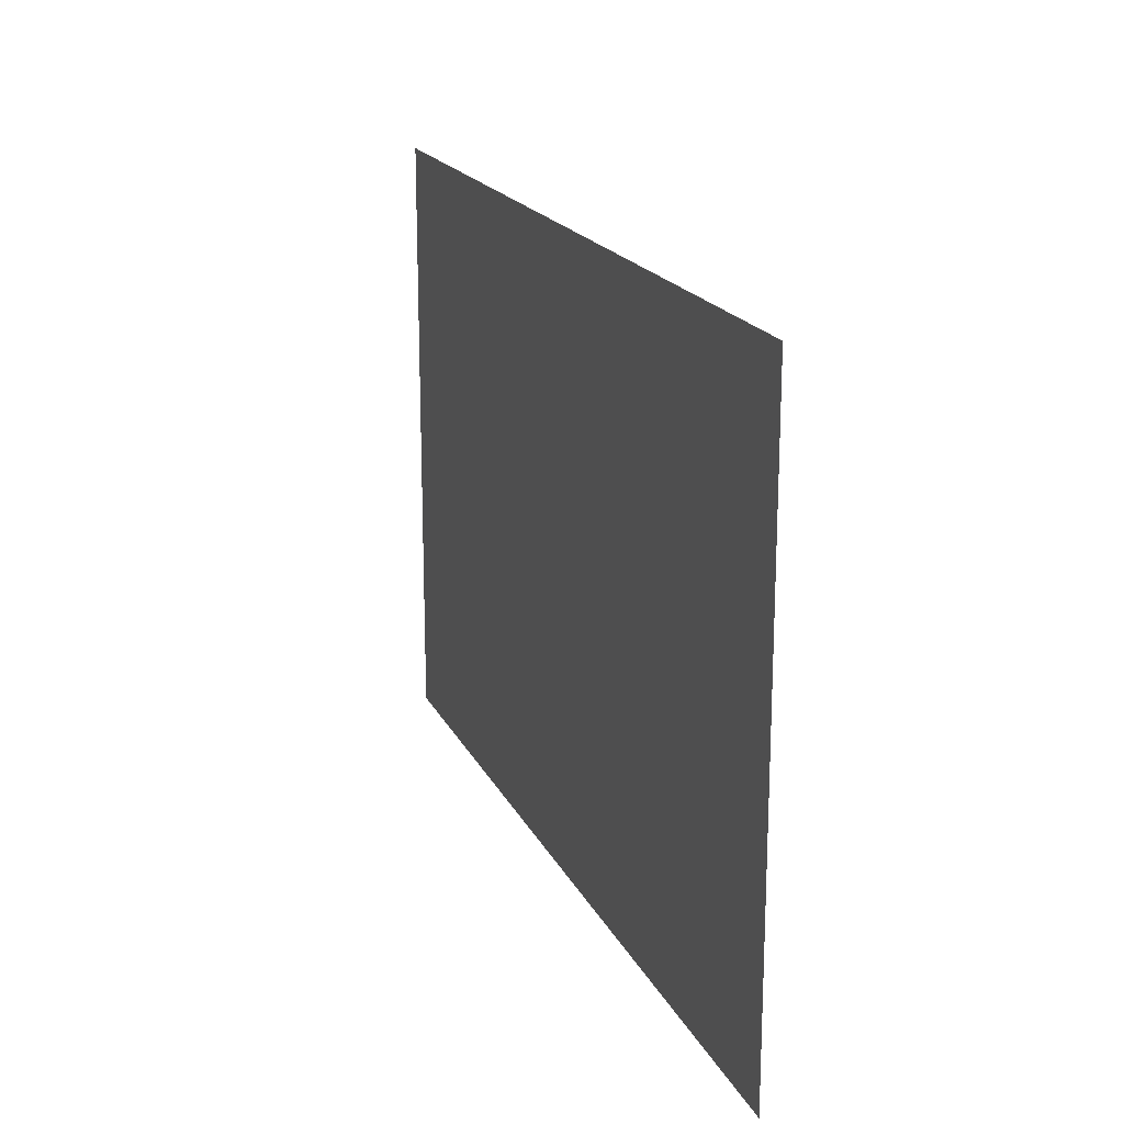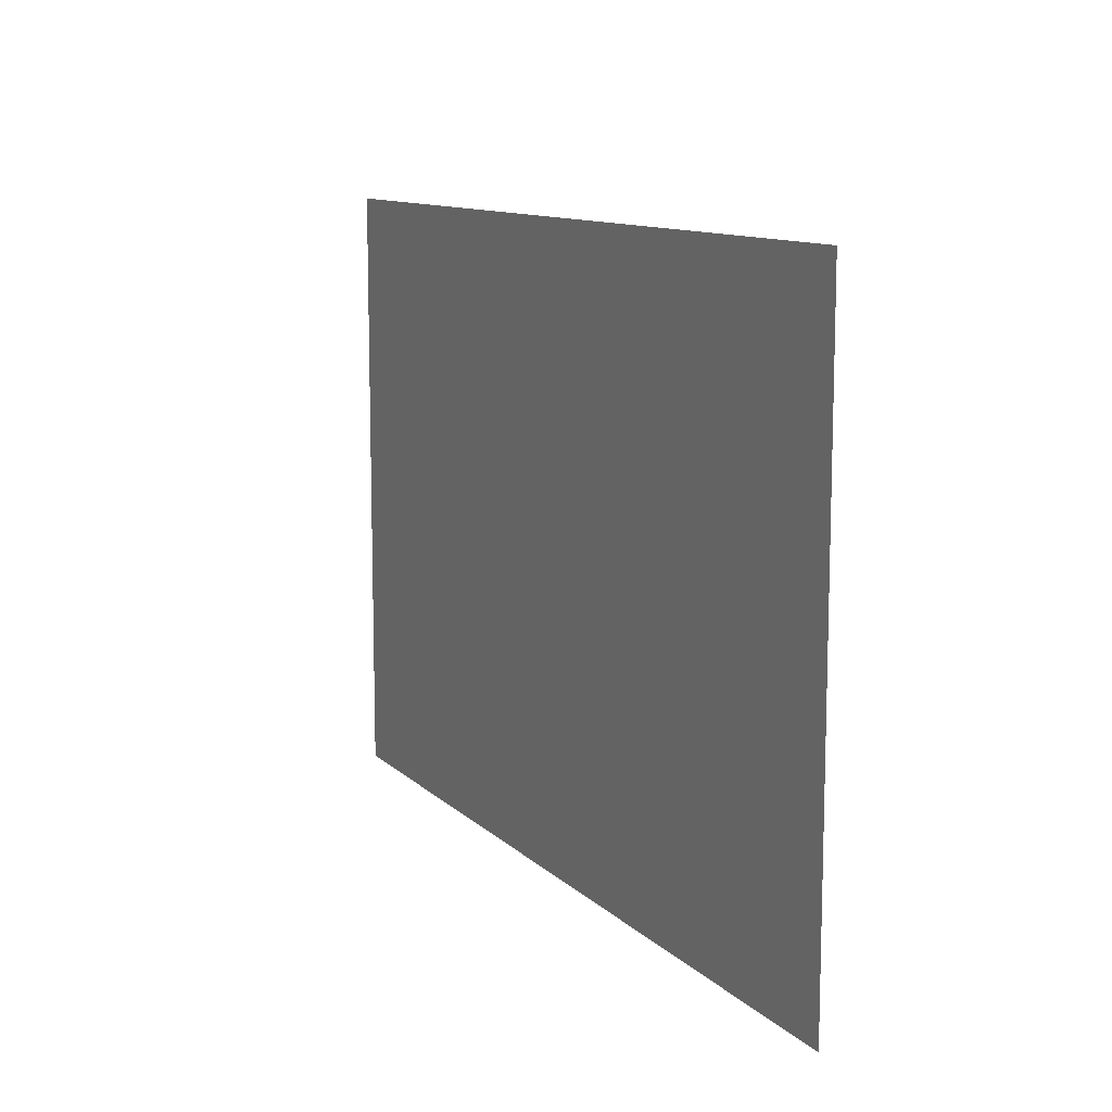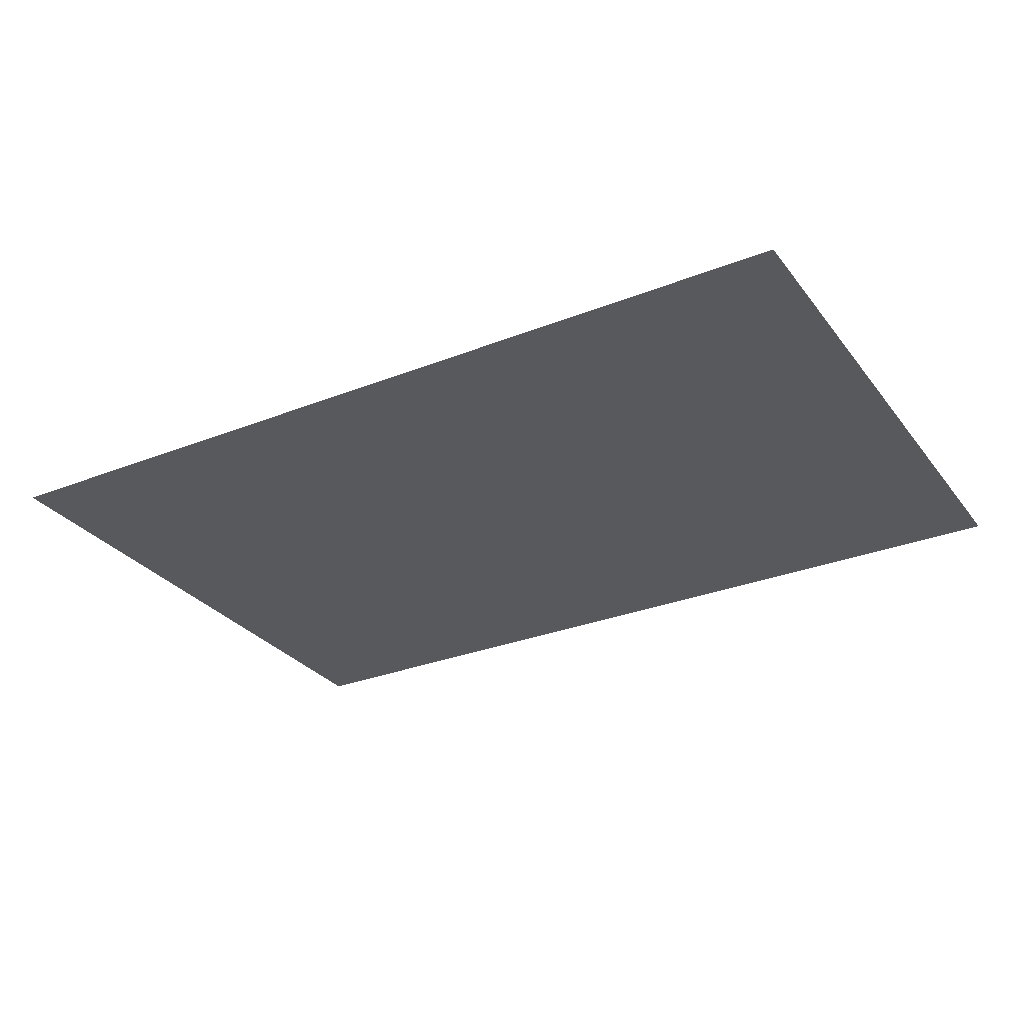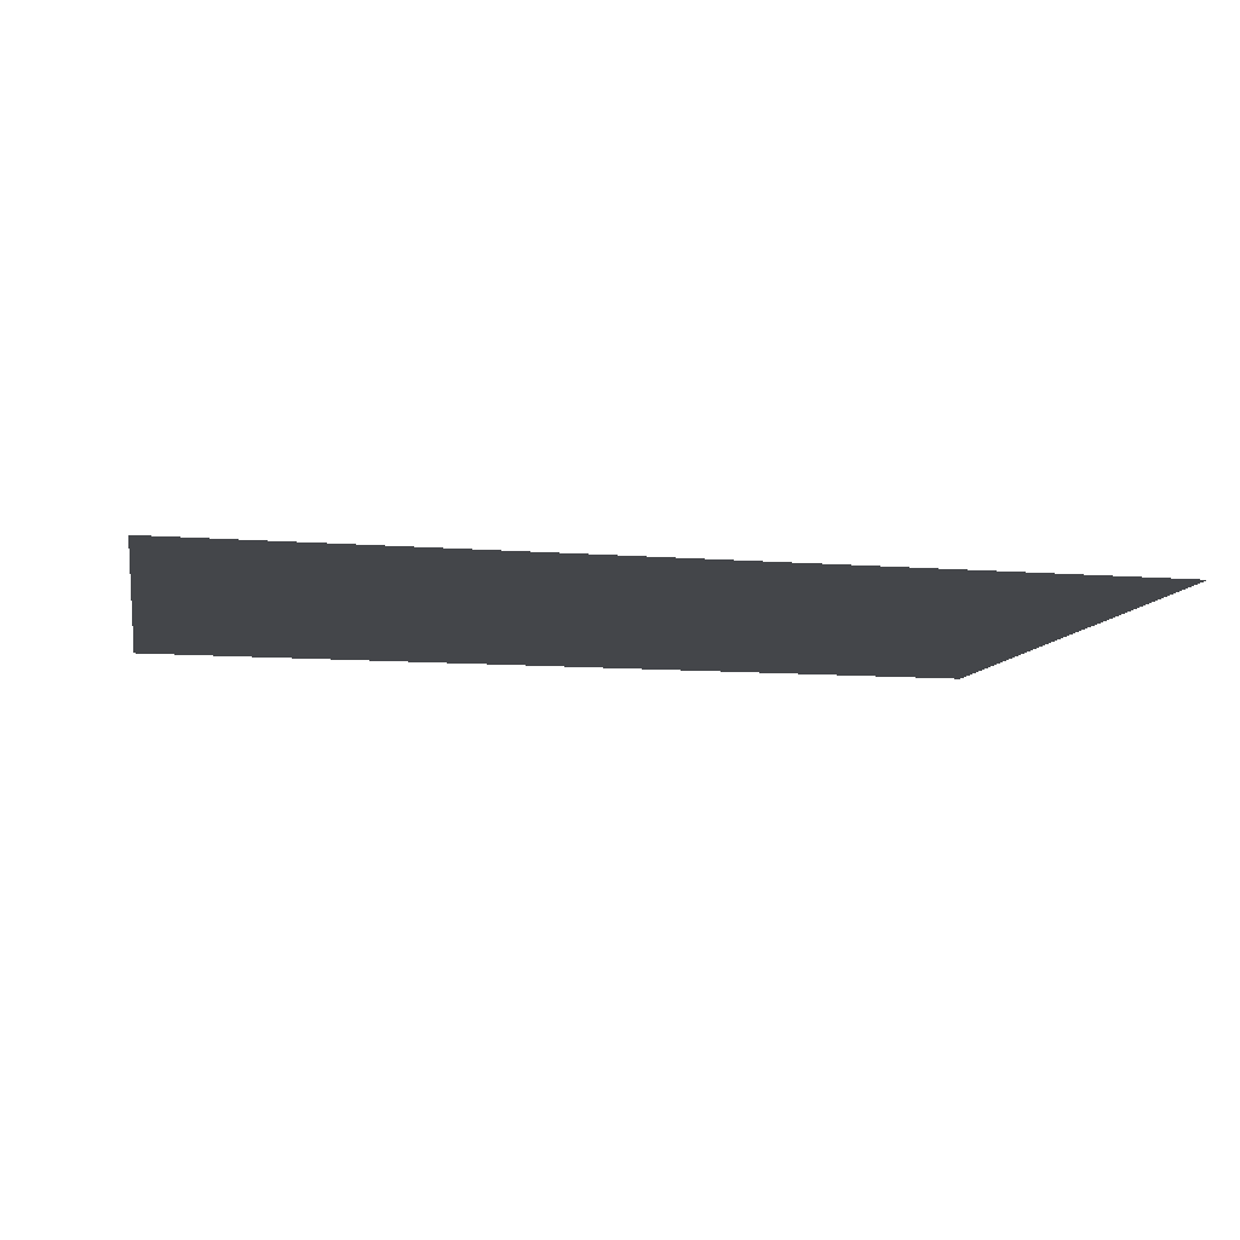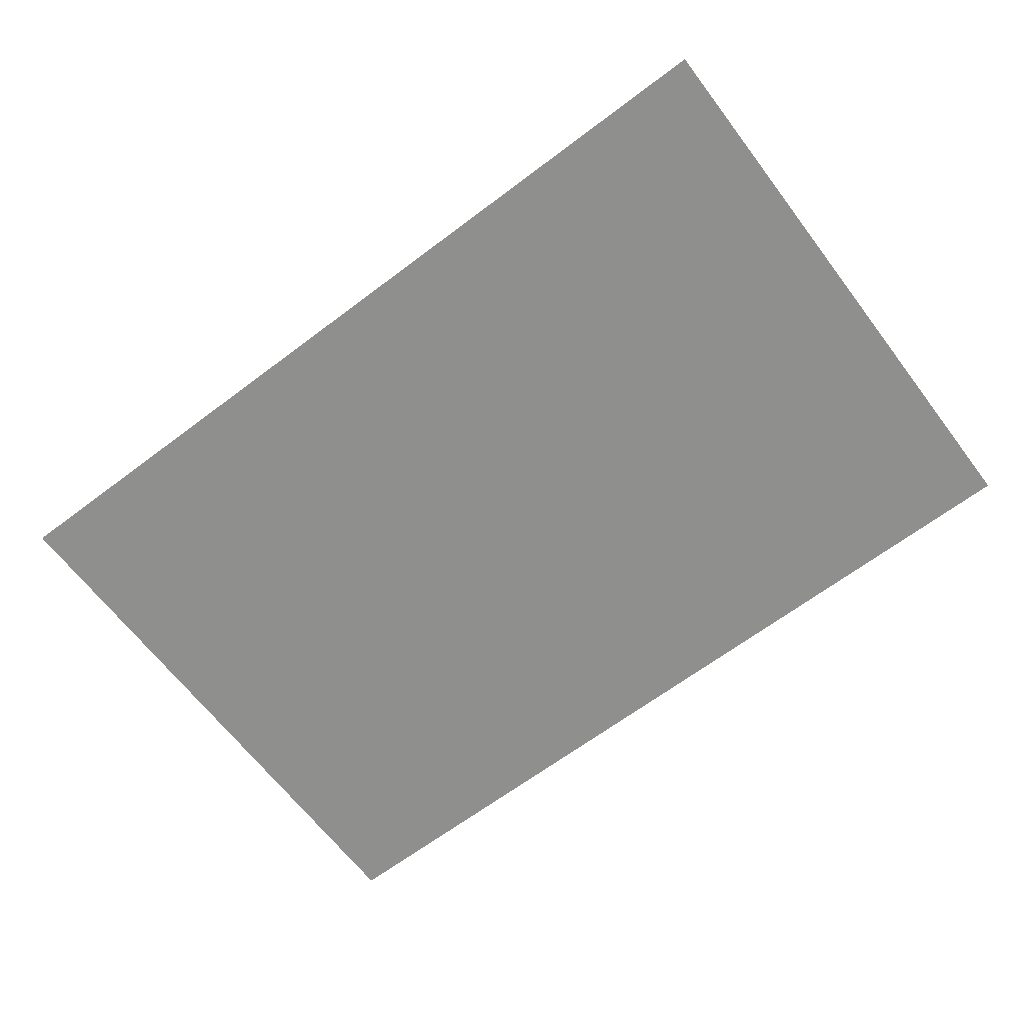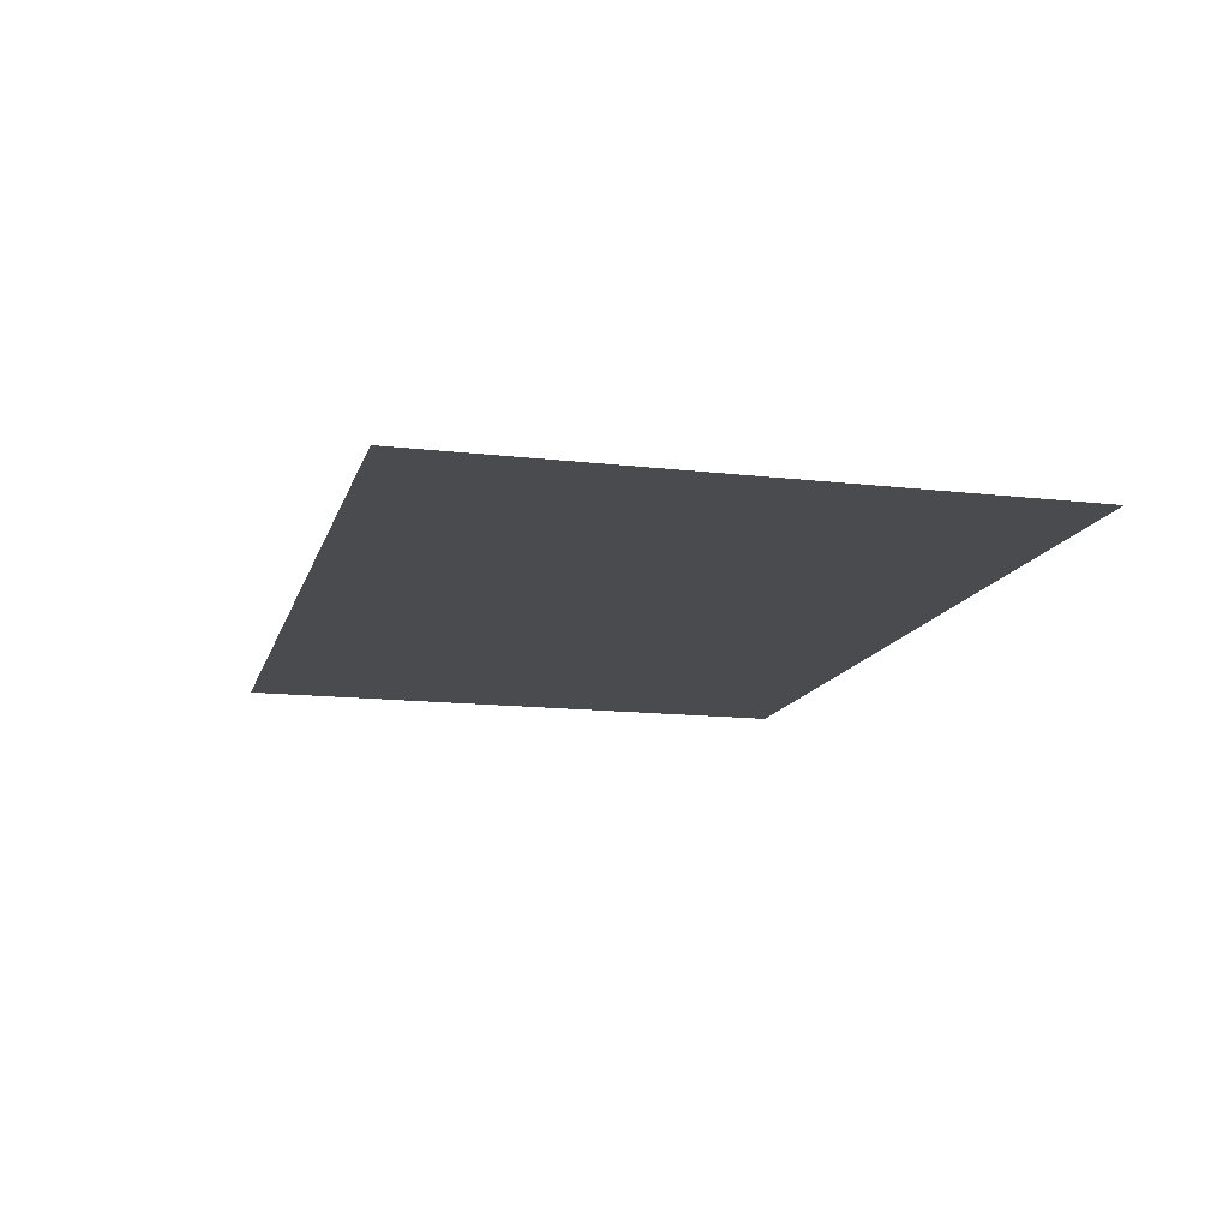
<metadata>
{"format":"obj","ext":"obj","renderer":"f3d","projection":"perspective","resolution":1024,"background":"white","views":[{"elev":18.6,"azim":70.7,"up":"+Z"},{"elev":11.0,"azim":64.1,"up":"+Z"},{"elev":-29.5,"azim":-149.8,"up":"+Y"},{"elev":-9.8,"azim":168.2,"up":"+Y"},{"elev":-65.2,"azim":-142.8,"up":"+Y"},{"elev":-13.9,"azim":-104.6,"up":"+Y"}]}
</metadata>
<code>
v 0 0 200
v 0 0 200
v 300 0 200
v 300 0 200
v 0 0 0
v 300 0 0
f 6 5 1
f 6 1 4

</code>
